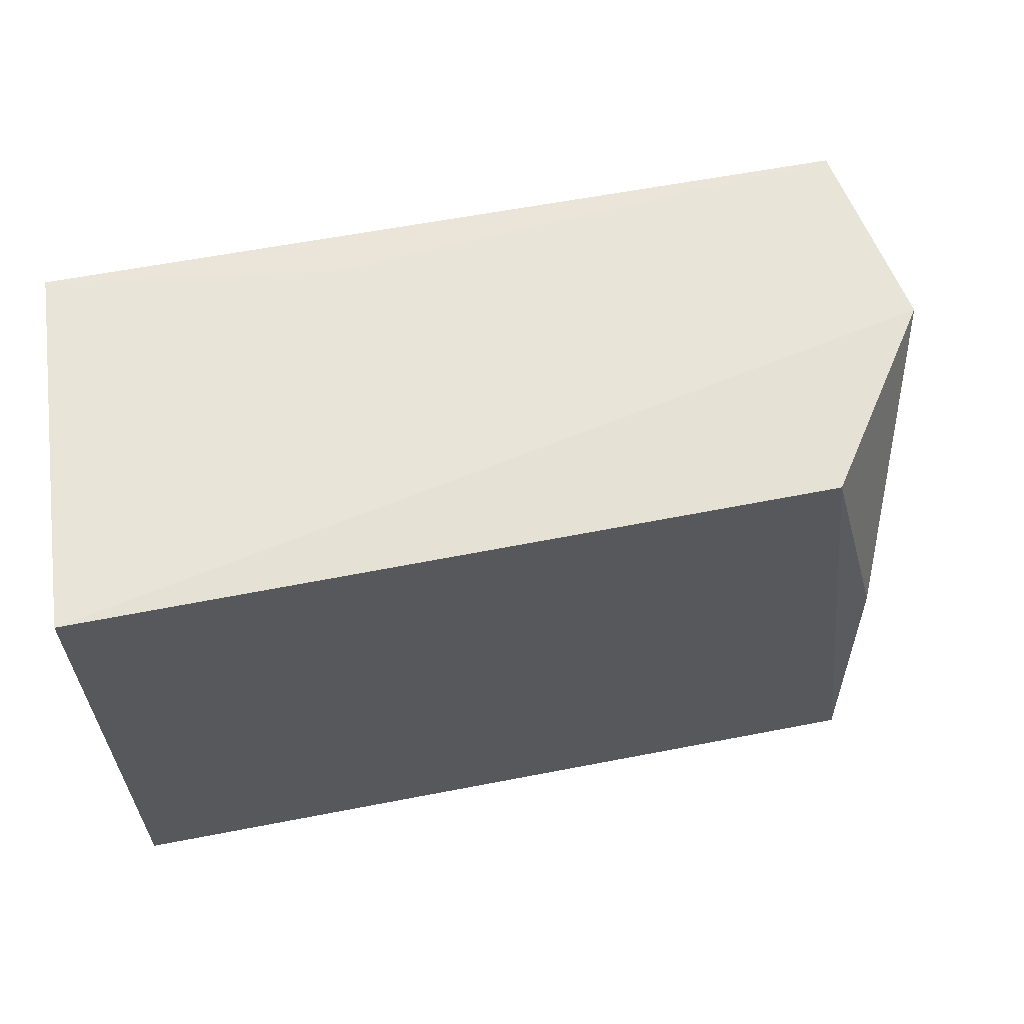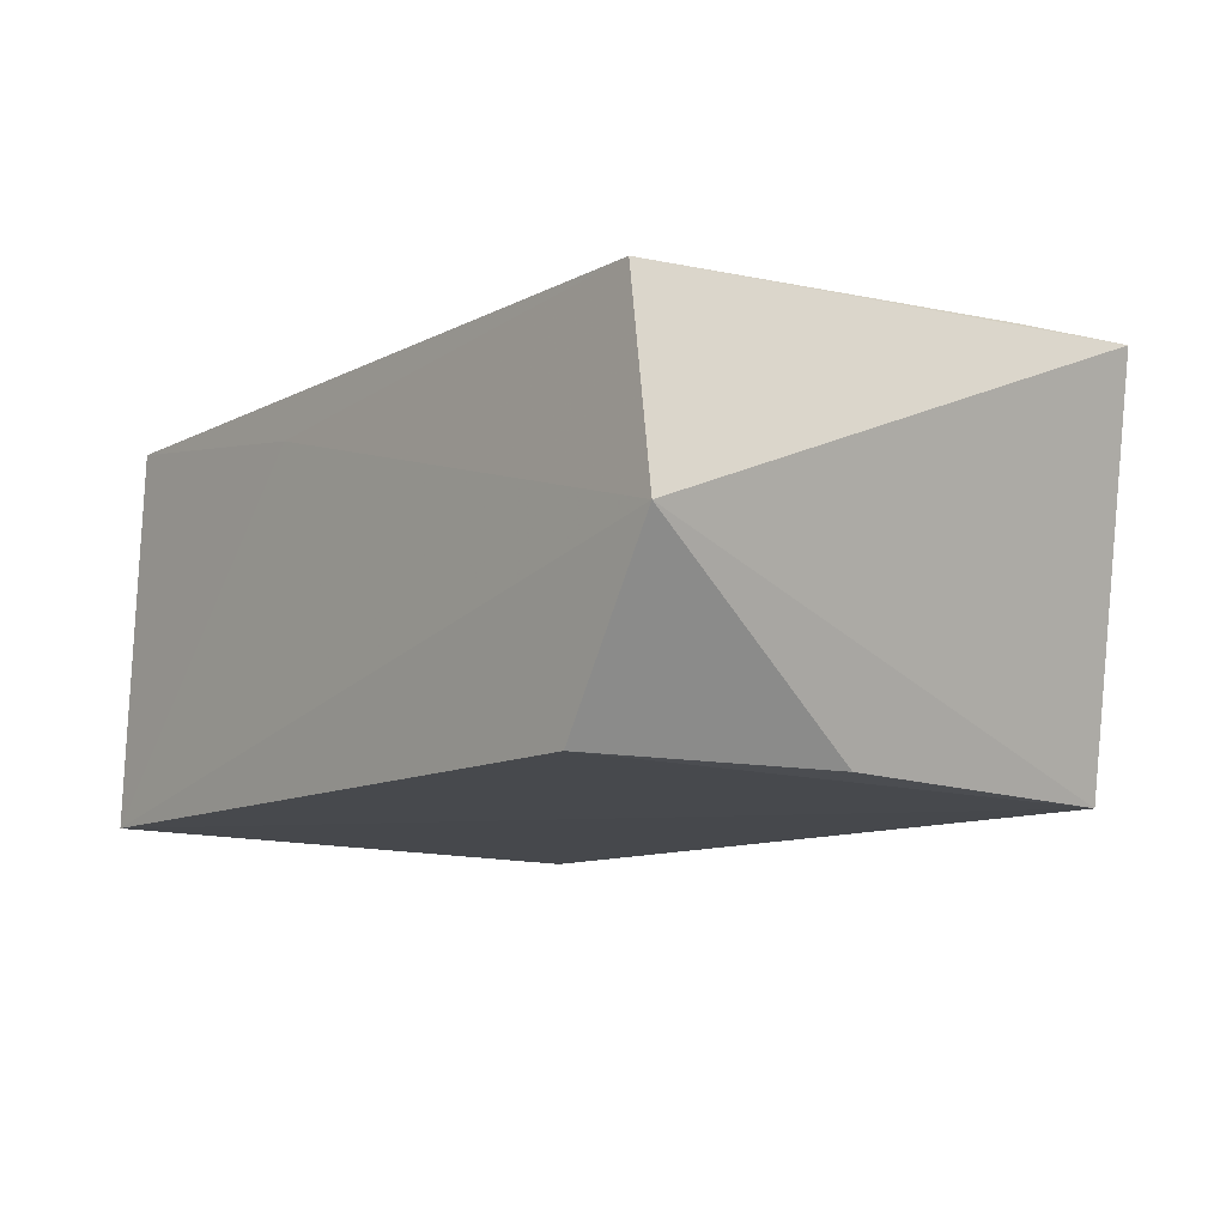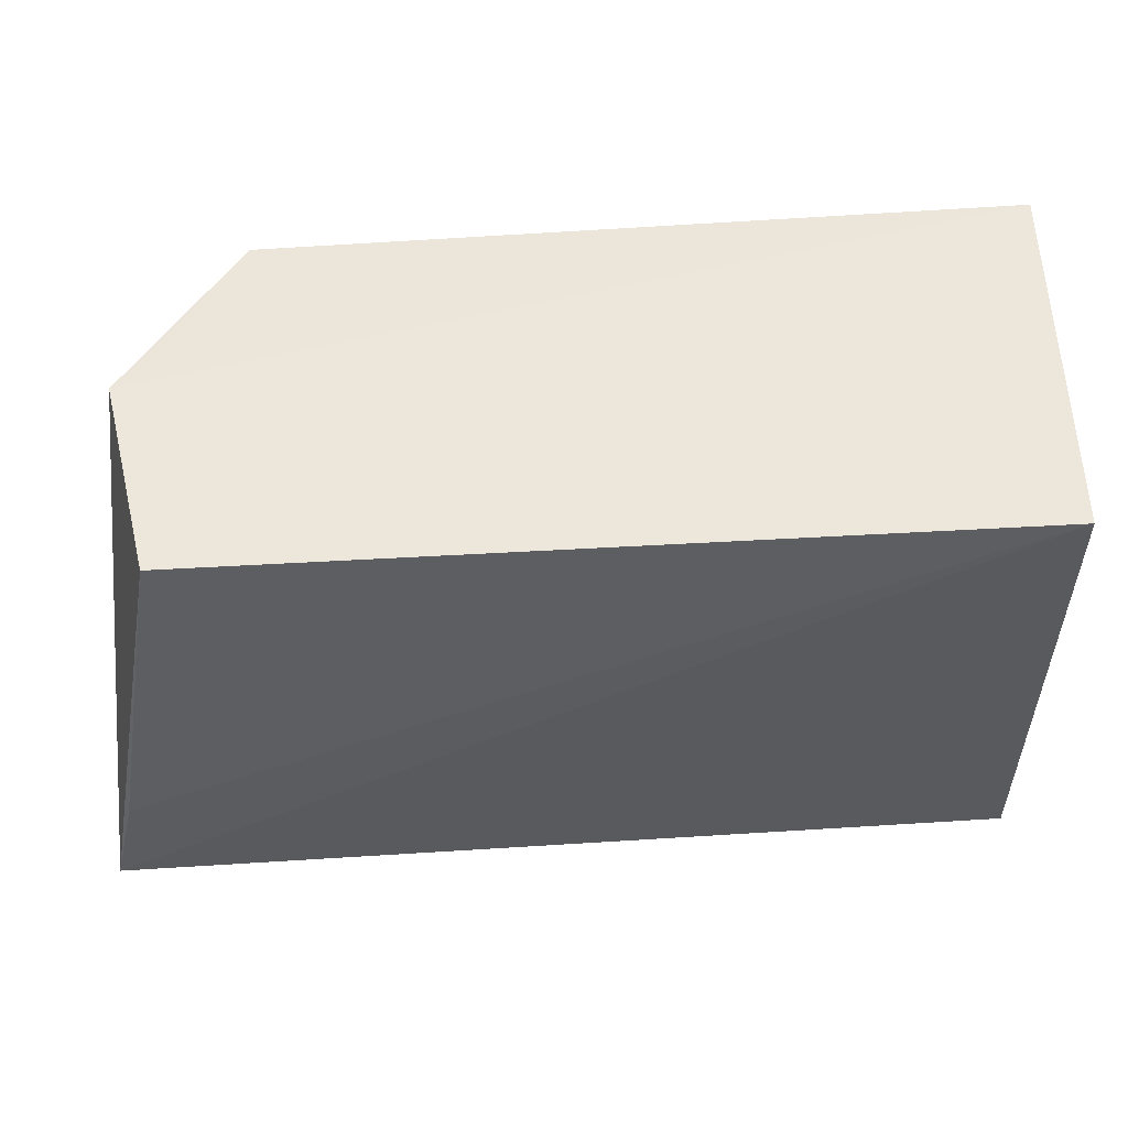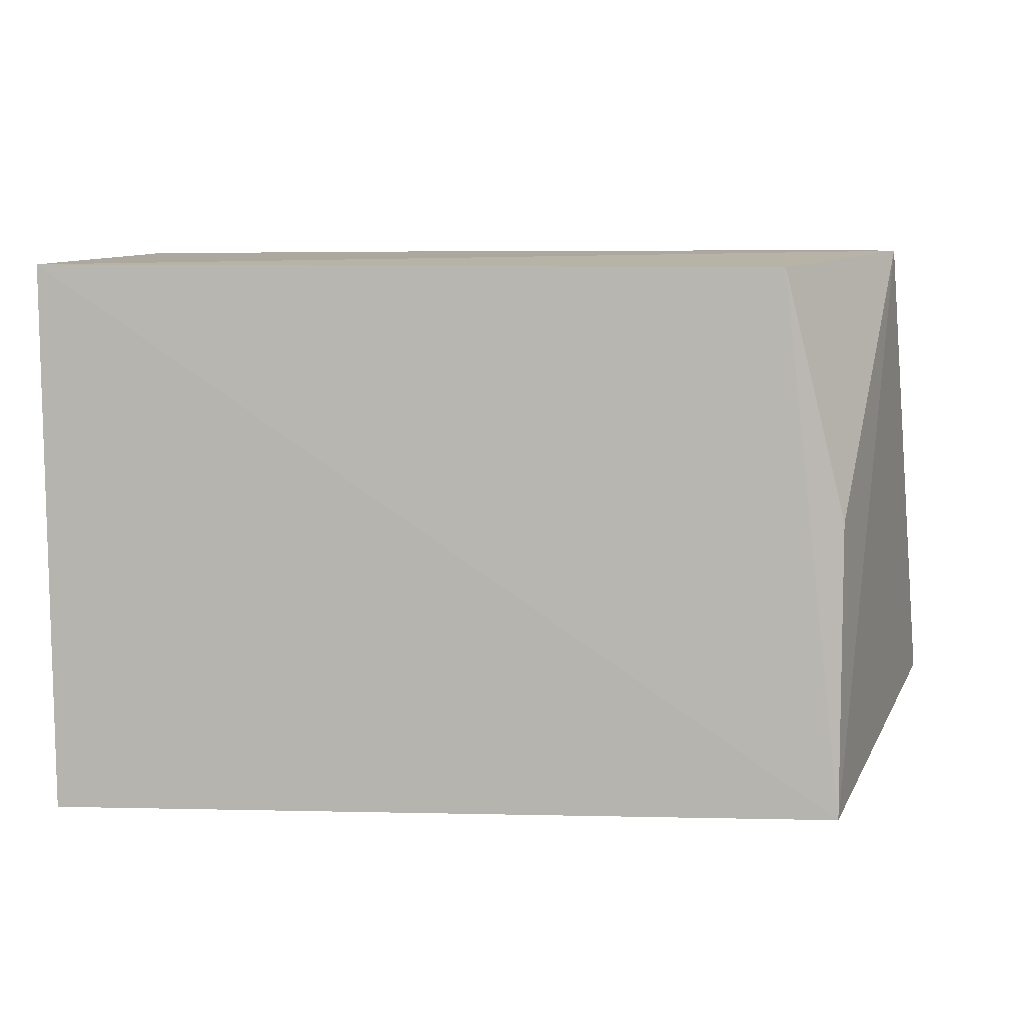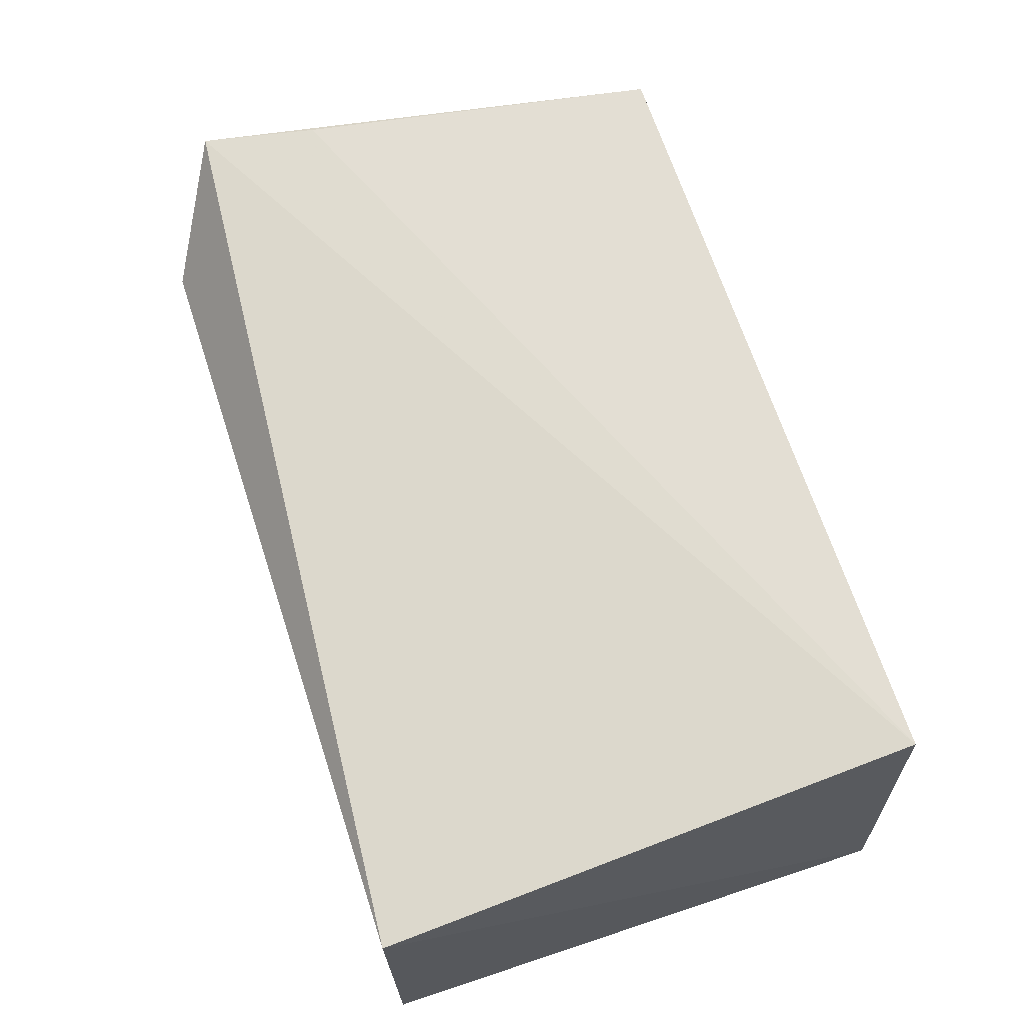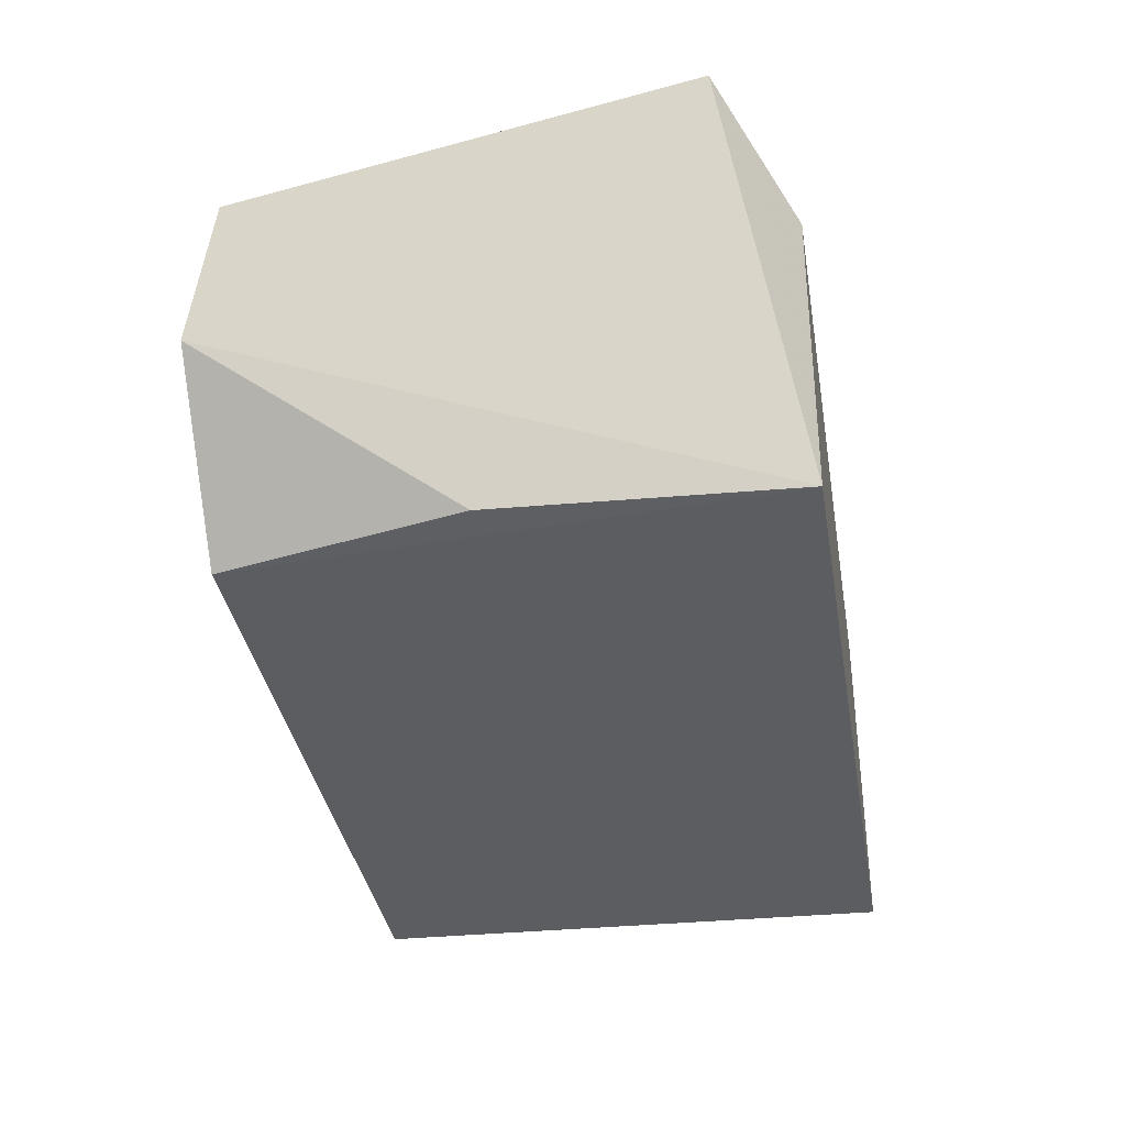
<metadata>
{"format":"obj","ext":"obj","renderer":"f3d","projection":"perspective","resolution":1024,"background":"white","views":[{"elev":61.2,"azim":169.2,"up":"+Y"},{"elev":-10.4,"azim":-128.6,"up":"+Z"},{"elev":52.2,"azim":-4.1,"up":"+Y"},{"elev":9.4,"azim":-175.0,"up":"+Y"},{"elev":67.7,"azim":71.4,"up":"+Z"},{"elev":-35.5,"azim":-80.8,"up":"+Z"}]}
</metadata>
<code>
v 0.02739 0.04122 0.02833
v 0.02841 0.001995 0.02507
v 0.02893 0.04146 0.0009963
v -0.02345 0.04143 0.001558
v -0.03594 0.007384 0.02808
v -0.02793 0.002559 0.0004433
v -0.03194 0.04214 0.01399
v 0.02865 0.00205 0.0002475
v -0.02794 0.002381 0.02185
v 0.007143 0.04154 0.02521
v -0.02787 0.02379 0.001263
v -0.02946 0.04168 0.02818
v -0.03405 0.01567 0.02835
f 1 2 3
f 5 2 1
f 6 4 3
f 7 3 4
f 7 6 5
f 8 6 3
f 8 3 2
f 9 2 5
f 9 5 6
f 9 8 2
f 9 6 8
f 10 1 3
f 10 3 7
f 11 7 4
f 11 4 6
f 11 6 7
f 12 10 7
f 12 7 5
f 12 1 10
f 13 12 5
f 13 5 1
f 13 1 12

</code>
